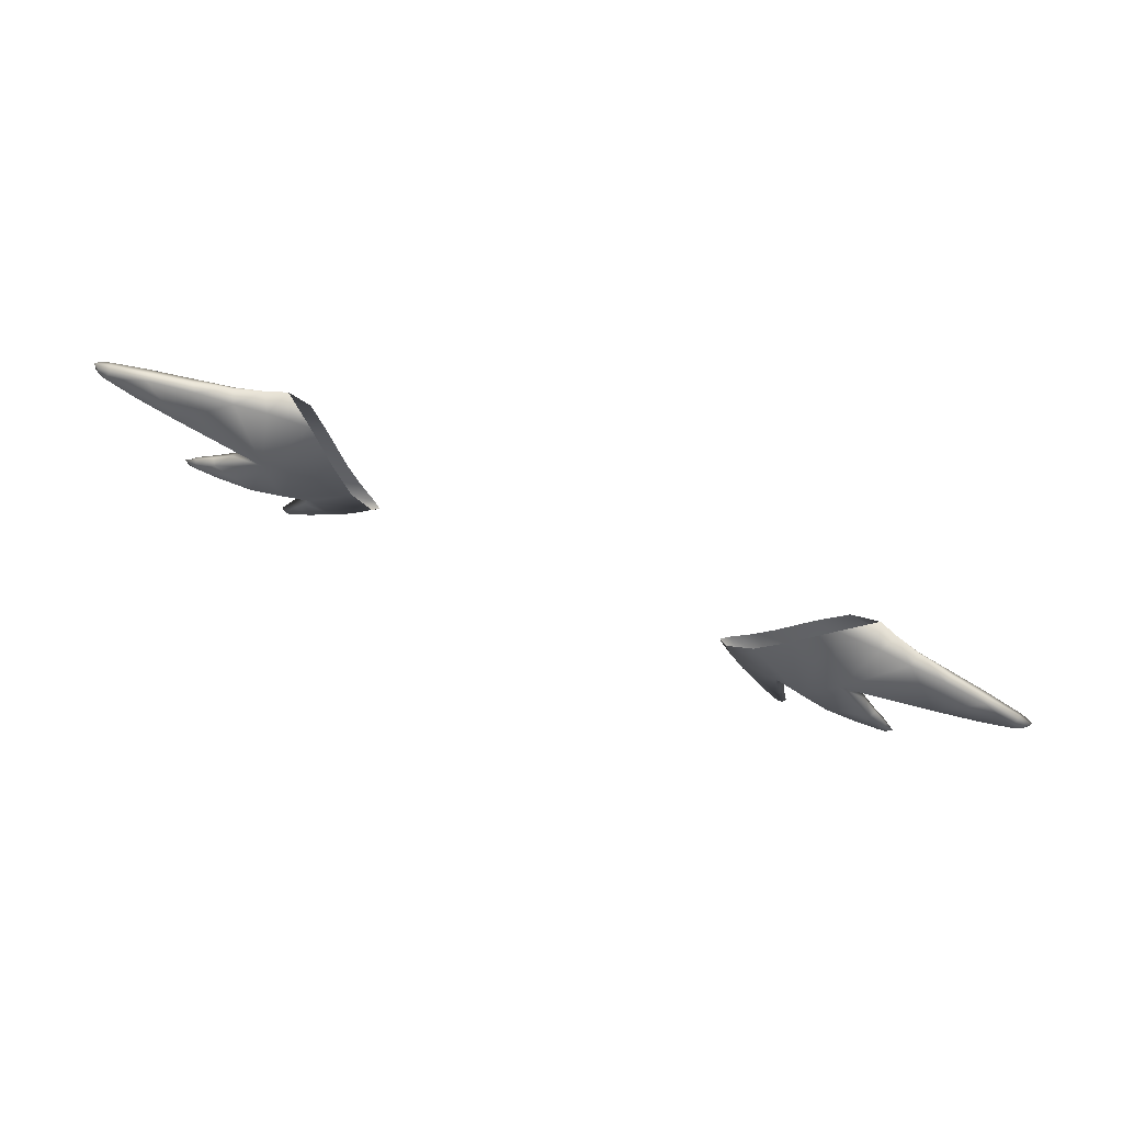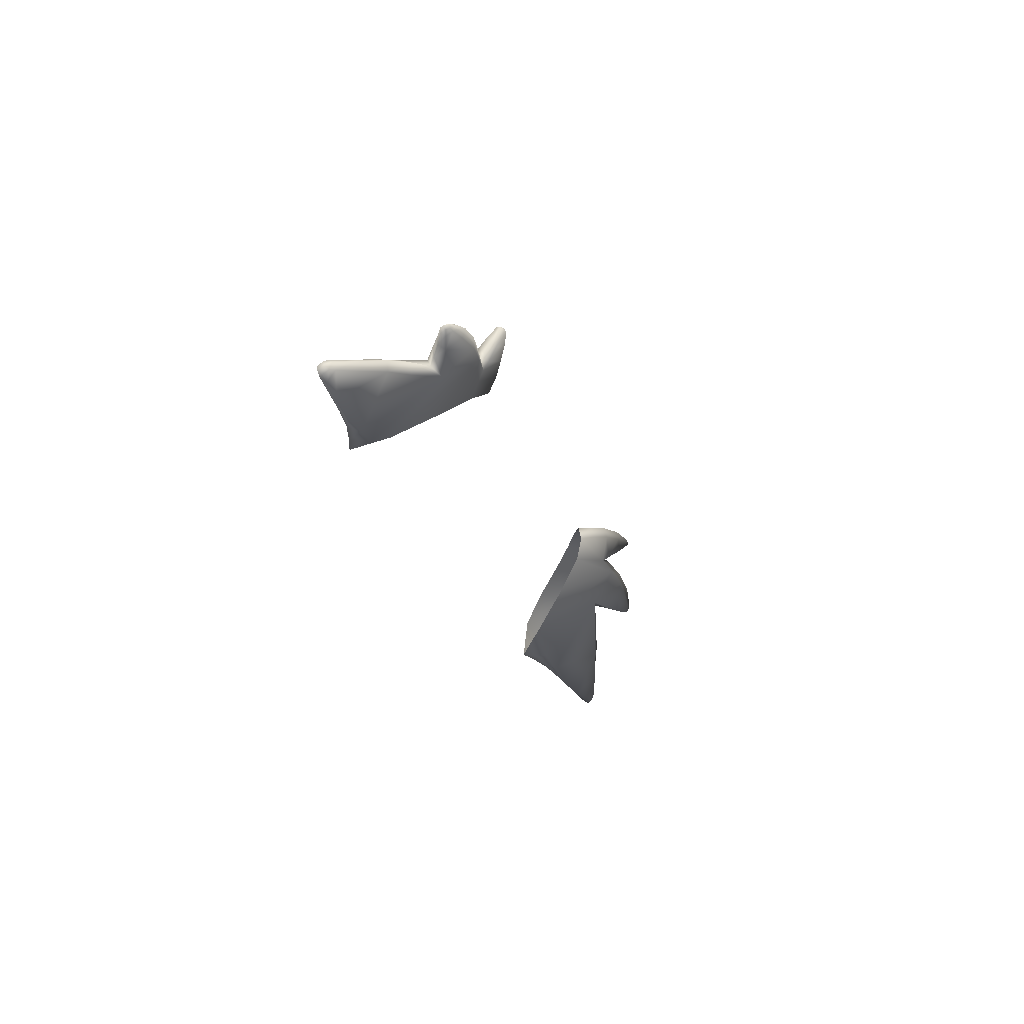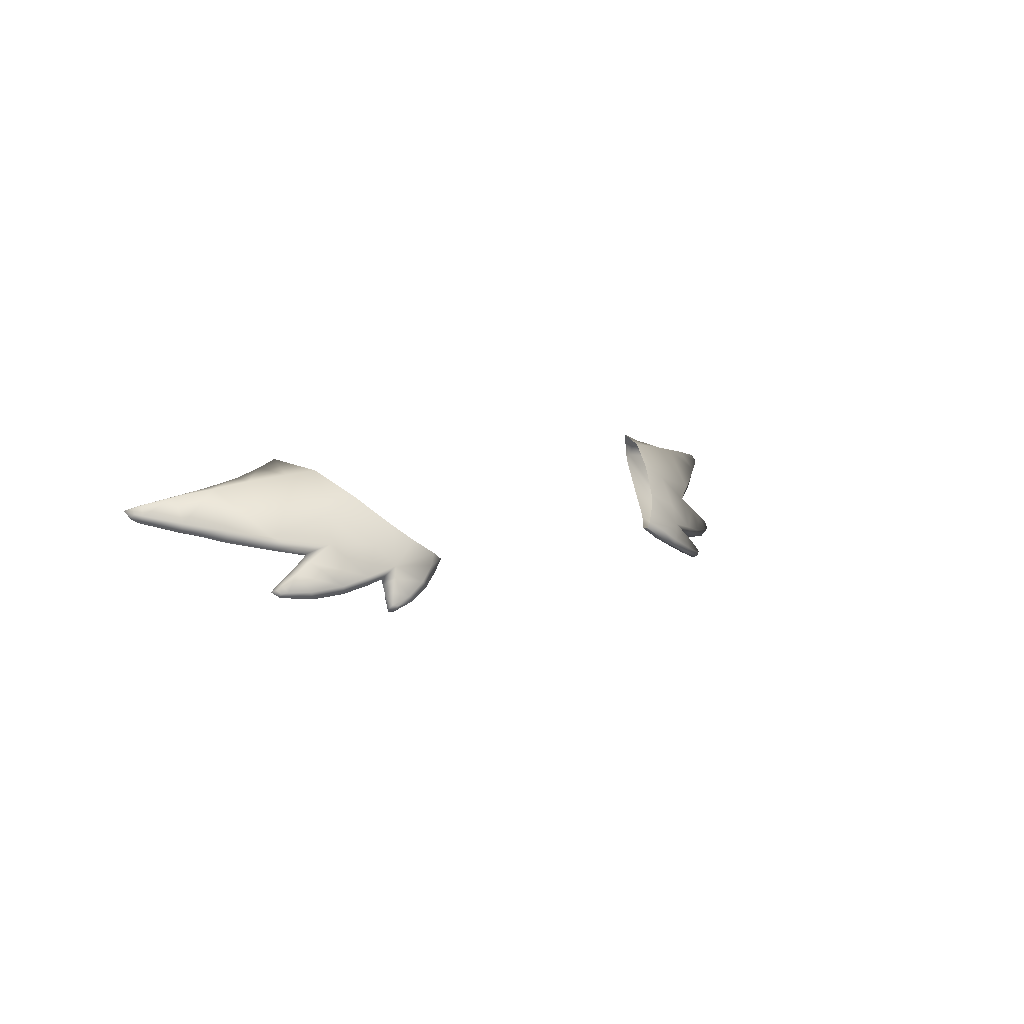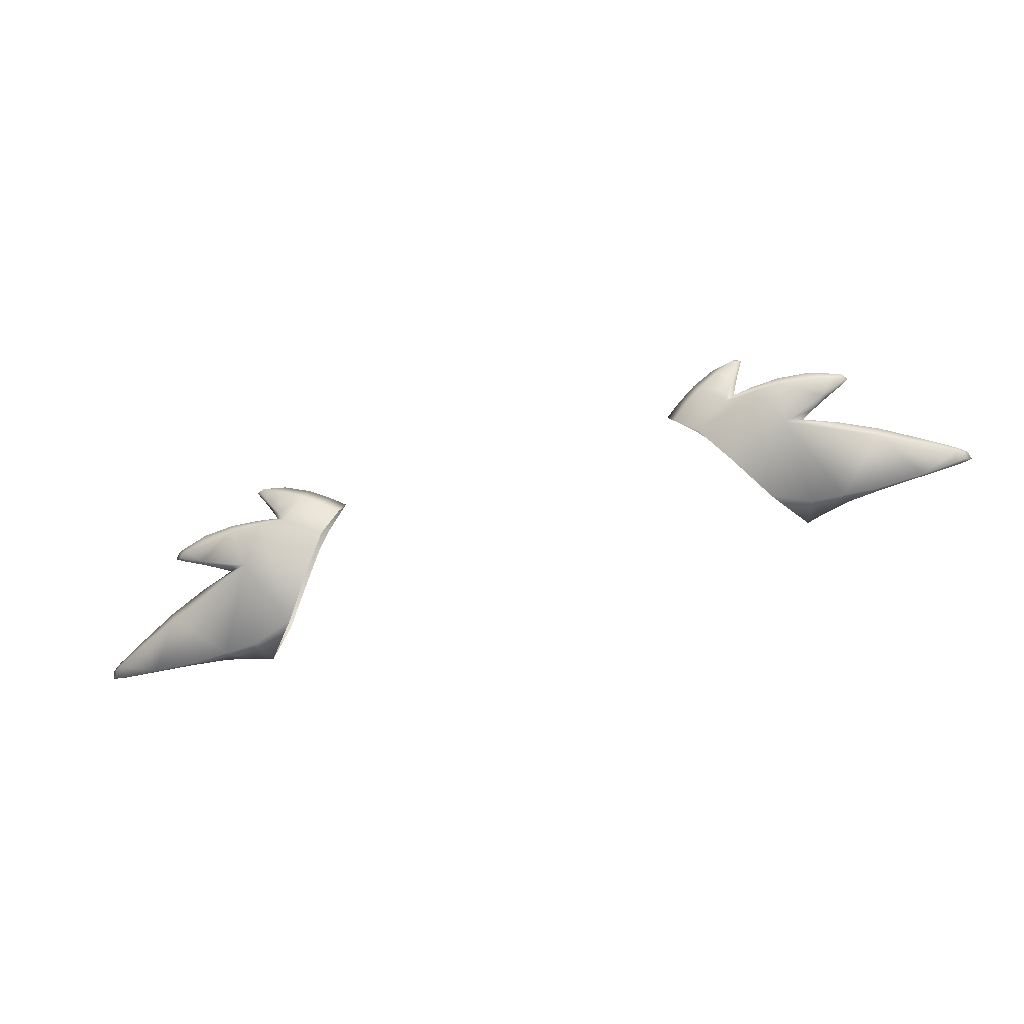
<metadata>
{"format":"obj","ext":"obj","renderer":"f3d","projection":"perspective","resolution":1024,"background":"white","views":[{"elev":-76.0,"azim":158.4,"up":"+Z"},{"elev":-23.6,"azim":-74.2,"up":"+Z"},{"elev":5.4,"azim":-52.6,"up":"+Y"},{"elev":-52.9,"azim":18.3,"up":"+Z"}]}
</metadata>
<code>
g pm0683_00_MatugeDSkin
v -0.08386 0.6221 0.1949
v -0.08801 0.6178 0.2021
v -0.08076 0.6227 0.1996
v -0.09104 0.6167 0.1978
v -0.11 0.6166 0.1918
v -0.09415 0.6268 0.1878
v -0.1222 0.6146 0.1901
v -0.1055 0.6384 0.1756
v -0.09646 0.6129 0.2047
v -0.1188 0.6534 0.1615
v -0.09964 0.6121 0.2008
v -0.1072 0.6081 0.2062
v -0.1336 0.6267 0.178
v -0.1367 0.6547 0.1516
v -0.1351 0.6128 0.188
v -0.1317 0.6661 0.1516
v -0.1405 0.6629 0.1515
v -0.1504 0.6537 0.149
v -0.1528 0.6593 0.1511
v -0.1665 0.6529 0.1467
v -0.1716 0.6359 0.1621
v -0.1858 0.6506 0.1452
v -0.1692 0.656 0.1495
v -0.1864 0.6533 0.1479
v -0.2016 0.651 0.1465
v -0.1556 0.6322 0.1684
v -0.1569 0.6317 0.1731
v -0.1414 0.6292 0.1793
v -0.1732 0.6355 0.166
v -0.147 0.6259 0.1801
v -0.1893 0.6406 0.1581
v -0.1444 0.6221 0.1785
v -0.1524 0.6192 0.1793
v -0.1542 0.622 0.1811
v -0.1886 0.6403 0.1543
v -0.2023 0.6446 0.1482
v -0.2031 0.6453 0.151
v -0.2009 0.6482 0.1449
v -0.2049 0.6459 0.1473
v -0.207 0.6471 0.1484
v -0.2078 0.6496 0.1462
v -0.2056 0.648 0.1456
v -0.1602 0.6167 0.1809
v -0.1612 0.6185 0.1819
v -0.1629 0.6159 0.1821
v -0.1652 0.6163 0.1826
v -0.1617 0.6145 0.1833
v -0.1627 0.6141 0.1845
v -0.159 0.6135 0.1858
v -0.159 0.6141 0.1834
v -0.1492 0.6122 0.1896
v -0.1498 0.6133 0.1851
v -0.1351 0.613 0.193
v -0.1226 0.6151 0.1945
v -0.1137 0.6169 0.1949
v -0.1149 0.6148 0.1969
v -0.1116 0.6139 0.1944
v -0.1173 0.611 0.2002
v -0.1156 0.6095 0.1987
v -0.1208 0.6062 0.2047
v -0.1086 0.6078 0.2029
v -0.1171 0.6046 0.2042
v -0.1176 0.6057 0.2061
v -0.1191 0.605 0.2033
v 0.08386 0.6221 0.1949
v 0.08076 0.6227 0.1996
v 0.08801 0.6178 0.2021
v 0.09104 0.6167 0.1978
v 0.1098 0.6166 0.1918
v 0.0941 0.6269 0.1878
v 0.1221 0.6146 0.1901
v 0.1057 0.6385 0.1756
v 0.09647 0.6129 0.2047
v 0.1189 0.6535 0.1615
v 0.09964 0.6121 0.2008
v 0.1072 0.6081 0.2062
v 0.1333 0.6268 0.178
v 0.1367 0.6547 0.1516
v 0.1351 0.6128 0.188
v 0.1317 0.6661 0.1516
v 0.1405 0.6629 0.1515
v 0.1504 0.6537 0.149
v 0.1528 0.6593 0.1511
v 0.1665 0.6529 0.1467
v 0.1716 0.6359 0.1621
v 0.1858 0.6506 0.1452
v 0.1692 0.656 0.1495
v 0.1864 0.6533 0.1479
v 0.2016 0.651 0.1465
v 0.1556 0.6322 0.1684
v 0.1569 0.6317 0.1731
v 0.1414 0.6292 0.1793
v 0.1732 0.6355 0.166
v 0.1469 0.6259 0.1801
v 0.1893 0.6406 0.1581
v 0.1445 0.6222 0.1785
v 0.1524 0.6192 0.1793
v 0.1542 0.622 0.1811
v 0.1886 0.6403 0.1543
v 0.2023 0.6446 0.1482
v 0.2031 0.6453 0.151
v 0.2009 0.6482 0.1449
v 0.2049 0.6459 0.1473
v 0.207 0.6471 0.1484
v 0.2078 0.6496 0.1462
v 0.2056 0.648 0.1456
v 0.1602 0.6167 0.1809
v 0.1612 0.6185 0.1819
v 0.1629 0.6159 0.1821
v 0.1652 0.6163 0.1826
v 0.1617 0.6145 0.1833
v 0.1627 0.6141 0.1845
v 0.159 0.6135 0.1858
v 0.159 0.6141 0.1834
v 0.1492 0.6122 0.1896
v 0.1498 0.6133 0.1851
v 0.1351 0.613 0.193
v 0.1226 0.6151 0.1945
v 0.1137 0.6169 0.1949
v 0.1149 0.6148 0.1969
v 0.1116 0.6139 0.1944
v 0.1173 0.611 0.2002
v 0.1156 0.6095 0.1987
v 0.1208 0.6062 0.2047
v 0.1087 0.6079 0.2029
v 0.1171 0.6046 0.2042
v 0.1176 0.6057 0.2062
v 0.1191 0.605 0.2033
v 0.1173 0.611 0.2002
v 0.1128 0.6176 0.2015
v 0.1149 0.6148 0.1969
v 0.1137 0.6169 0.1949
v 0.1092 0.6223 0.1987
v 0.1226 0.6151 0.1945
v 0.1236 0.6193 0.1972
v 0.1351 0.613 0.193
v 0.1364 0.6165 0.195
v 0.1492 0.6122 0.1896
v 0.1509 0.6154 0.1908
v 0.159 0.6135 0.1858
v 0.1596 0.6157 0.1866
v 0.1627 0.6141 0.1845
v 0.1536 0.6225 0.185
v 0.1621 0.6155 0.1852
v 0.1652 0.6163 0.1826
v 0.161 0.6188 0.1845
v 0.1633 0.6169 0.1838
v 0.1612 0.6185 0.1819
v 0.1542 0.622 0.1811
v 0.1469 0.6259 0.1801
v 0.1463 0.6266 0.1853
v 0.1414 0.6292 0.1793
v 0.1348 0.6328 0.186
v 0.157 0.637 0.1751
v 0.1261 0.6445 0.1788
v 0.1569 0.6317 0.1731
v 0.1732 0.6355 0.166
v 0.1151 0.6312 0.1923
v 0.1734 0.6403 0.1673
v 0.1893 0.6406 0.1581
v 0.1894 0.644 0.1592
v 0.2031 0.6453 0.151
v 0.1697 0.6562 0.1557
v 0.2034 0.6477 0.1522
v 0.207 0.6471 0.1484
v 0.1001 0.6378 0.1893
v 0.1124 0.6509 0.1777
v 0.09251 0.6314 0.1944
v 0.1222 0.6614 0.1658
v 0.08432 0.6255 0.1986
v 0.1537 0.6583 0.1587
v 0.136 0.6601 0.1625
v 0.1317 0.6661 0.1516
v 0.1405 0.6629 0.1515
v 0.1528 0.6593 0.1511
v 0.1692 0.656 0.1495
v 0.1873 0.654 0.1521
v 0.1864 0.6533 0.1479
v 0.2021 0.6515 0.1496
v 0.2016 0.651 0.1465
v 0.2059 0.6483 0.1504
v 0.2078 0.6496 0.1462
v 0.2058 0.6506 0.1489
v 0.09042 0.621 0.2025
v 0.08076 0.6227 0.1996
v 0.08801 0.6178 0.2021
v 0.09647 0.6129 0.2047
v 0.09907 0.6153 0.205
v 0.1072 0.6081 0.2062
v 0.1095 0.6105 0.2063
v 0.1165 0.6126 0.204
v 0.1194 0.608 0.2061
v 0.1208 0.6062 0.2047
v 0.1172 0.6074 0.207
v 0.1176 0.6057 0.2062
v -0.1173 0.611 0.2002
v -0.1149 0.6148 0.1969
v -0.1128 0.6176 0.2015
v -0.1137 0.6169 0.1949
v -0.109 0.6224 0.1987
v -0.1226 0.6151 0.1945
v -0.1235 0.6193 0.1972
v -0.1351 0.613 0.193
v -0.1364 0.6166 0.195
v -0.1492 0.6122 0.1896
v -0.1509 0.6154 0.1908
v -0.159 0.6135 0.1858
v -0.1596 0.6157 0.1866
v -0.1627 0.6141 0.1845
v -0.1536 0.6224 0.1851
v -0.1621 0.6155 0.1852
v -0.1652 0.6163 0.1826
v -0.161 0.6188 0.1845
v -0.1633 0.6169 0.1838
v -0.1612 0.6185 0.1819
v -0.1542 0.622 0.1811
v -0.147 0.6259 0.1801
v -0.1463 0.6266 0.1853
v -0.1414 0.6292 0.1793
v -0.1346 0.6328 0.186
v -0.157 0.637 0.1751
v -0.1259 0.6446 0.1788
v -0.1569 0.6317 0.1731
v -0.1732 0.6355 0.166
v -0.1147 0.6313 0.1923
v -0.1734 0.6403 0.1673
v -0.1893 0.6406 0.1581
v -0.1894 0.644 0.1592
v -0.2031 0.6453 0.151
v -0.1697 0.6562 0.1557
v -0.2034 0.6477 0.1522
v -0.207 0.6471 0.1484
v -0.09998 0.6379 0.1893
v -0.1122 0.651 0.1777
v -0.09251 0.6314 0.1944
v -0.1221 0.6614 0.1658
v -0.08432 0.6255 0.1986
v -0.1537 0.6583 0.1587
v -0.136 0.6601 0.1625
v -0.1317 0.6661 0.1516
v -0.1405 0.6629 0.1515
v -0.1528 0.6593 0.1511
v -0.1692 0.656 0.1495
v -0.1873 0.654 0.1521
v -0.1864 0.6533 0.1479
v -0.2021 0.6515 0.1496
v -0.2016 0.651 0.1465
v -0.2059 0.6483 0.1504
v -0.2078 0.6496 0.1462
v -0.2058 0.6506 0.1489
v -0.09042 0.621 0.2025
v -0.08076 0.6227 0.1996
v -0.08801 0.6178 0.2021
v -0.09646 0.6129 0.2047
v -0.09906 0.6153 0.205
v -0.1072 0.6081 0.2062
v -0.1093 0.6105 0.2064
v -0.1165 0.6126 0.204
v -0.1194 0.608 0.2061
v -0.1208 0.6062 0.2047
v -0.1172 0.6074 0.207
v -0.1176 0.6057 0.2061
g pm0683_00_MatugeDSkin_0
f 3 2 1
f 2 4 1
f 4 5 1
f 5 6 1
f 5 7 6
f 7 8 6
f 2 9 4
f 8 7 10
f 9 11 4
f 4 11 5
f 9 12 11
f 7 13 10
f 14 10 13
f 13 7 15
f 16 10 14
f 17 16 14
f 17 14 18
f 18 14 13
f 19 17 18
f 19 18 20
f 20 18 21
f 20 21 22
f 23 19 20
f 23 20 22
f 24 23 22
f 24 22 25
f 26 18 13
f 18 26 21
f 26 13 27
f 26 27 21
f 13 28 27
f 27 29 21
f 28 13 30
f 29 31 21
f 13 32 30
f 32 13 15
f 30 32 33
f 32 15 33
f 34 30 33
f 31 35 21
f 21 35 22
f 36 35 31
f 22 35 36
f 37 36 31
f 38 22 36
f 22 38 25
f 39 36 37
f 38 36 39
f 40 39 37
f 40 41 39
f 25 38 42
f 42 38 39
f 41 25 42
f 41 42 39
f 34 33 43
f 44 34 43
f 44 43 45
f 46 44 45
f 46 45 47
f 47 45 43
f 48 46 47
f 48 47 49
f 50 47 43
f 47 50 49
f 43 33 50
f 49 50 51
f 33 52 50
f 50 52 51
f 15 52 33
f 51 52 15
f 53 51 15
f 15 7 53
f 7 54 53
f 54 7 5
f 55 54 5
f 55 5 56
f 5 57 56
f 56 57 58
f 11 57 5
f 57 59 58
f 60 58 59
f 11 61 57
f 61 59 57
f 12 61 11
f 62 61 12
f 61 62 59
f 63 62 12
f 64 60 59
f 62 64 59
f 63 60 64
f 62 63 64
f 67 66 65
f 68 67 65
f 69 68 65
f 70 69 65
f 71 69 70
f 72 71 70
f 73 67 68
f 71 72 74
f 75 73 68
f 75 68 69
f 76 73 75
f 77 71 74
f 74 78 77
f 71 77 79
f 74 80 78
f 80 81 78
f 78 81 82
f 78 82 77
f 81 83 82
f 82 83 84
f 82 84 85
f 85 84 86
f 83 87 84
f 84 87 86
f 87 88 86
f 86 88 89
f 82 90 77
f 90 82 85
f 77 90 91
f 91 90 85
f 92 77 91
f 93 91 85
f 77 92 94
f 95 93 85
f 96 77 94
f 77 96 79
f 96 94 97
f 79 96 97
f 94 98 97
f 99 95 85
f 99 85 86
f 99 100 95
f 99 86 100
f 100 101 95
f 86 102 100
f 102 86 89
f 100 103 101
f 100 102 103
f 103 104 101
f 105 104 103
f 89 105 106
f 102 89 106
f 102 106 103
f 106 105 103
f 97 98 107
f 98 108 107
f 107 108 109
f 108 110 109
f 109 110 111
f 109 111 107
f 110 112 111
f 111 112 113
f 111 114 107
f 114 111 113
f 97 107 114
f 114 113 115
f 116 97 114
f 116 114 115
f 116 79 97
f 116 115 79
f 115 117 79
f 71 79 117
f 118 71 117
f 71 118 69
f 118 119 69
f 69 119 120
f 121 69 120
f 121 120 122
f 121 75 69
f 123 121 122
f 122 124 123
f 125 75 121
f 123 125 121
f 125 76 75
f 125 126 76
f 126 125 123
f 126 127 76
f 124 128 123
f 124 127 128
f 128 126 123
f 127 126 128
f 131 130 129
f 131 132 130
f 132 133 130
f 132 134 133
f 134 135 133
f 134 136 135
f 136 137 135
f 136 138 137
f 138 139 137
f 138 140 139
f 140 141 139
f 140 142 141
f 139 143 137
f 139 141 143
f 142 144 141
f 142 145 144
f 141 144 146
f 141 146 143
f 145 147 144
f 144 147 146
f 145 148 147
f 148 146 147
f 148 149 146
f 149 143 146
f 143 149 150
f 143 151 137
f 151 143 150
f 137 151 135
f 150 152 151
f 151 153 135
f 152 153 151
f 153 152 154
f 155 153 154
f 152 156 154
f 156 157 154
f 158 135 153
f 155 158 153
f 135 158 133
f 157 159 154
f 157 160 159
f 160 161 159
f 160 162 161
f 154 159 163
f 159 161 163
f 162 164 161
f 162 165 164
f 166 158 155
f 158 166 133
f 167 166 155
f 166 168 133
f 167 155 169
f 168 170 133
f 155 154 171
f 171 154 163
f 155 172 169
f 172 155 171
f 169 172 173
f 172 174 173
f 172 171 174
f 171 175 174
f 175 171 163
f 176 175 163
f 163 177 176
f 161 177 163
f 177 178 176
f 161 164 177
f 178 177 179
f 164 179 177
f 180 178 179
f 179 164 181
f 165 181 164
f 165 182 181
f 180 179 183
f 183 179 181
f 182 180 183
f 182 183 181
f 170 184 133
f 185 184 170
f 185 186 184
f 186 187 184
f 184 188 133
f 187 188 184
f 188 130 133
f 187 189 188
f 188 190 130
f 189 190 188
f 190 191 130
f 130 191 129
f 191 192 129
f 192 191 190
f 192 193 129
f 194 190 189
f 194 192 190
f 192 194 193
f 195 194 189
f 194 195 193
f 198 197 196
f 199 197 198
f 200 199 198
f 201 199 200
f 202 201 200
f 203 201 202
f 204 203 202
f 205 203 204
f 206 205 204
f 207 205 206
f 208 207 206
f 209 207 208
f 210 206 204
f 208 206 210
f 211 209 208
f 212 209 211
f 211 208 213
f 213 208 210
f 214 212 211
f 214 211 213
f 215 212 214
f 213 215 214
f 216 215 213
f 210 216 213
f 216 210 217
f 218 210 204
f 210 218 217
f 218 204 202
f 219 217 218
f 220 218 202
f 220 219 218
f 219 220 221
f 220 222 221
f 223 219 221
f 224 223 221
f 202 225 220
f 225 222 220
f 225 202 200
f 226 224 221
f 227 224 226
f 228 227 226
f 229 227 228
f 226 221 230
f 228 226 230
f 231 229 228
f 232 229 231
f 225 233 222
f 233 225 200
f 233 234 222
f 235 233 200
f 222 234 236
f 237 235 200
f 221 222 238
f 221 238 230
f 239 222 236
f 222 239 238
f 239 236 240
f 241 239 240
f 238 239 241
f 242 238 241
f 238 242 230
f 242 243 230
f 244 230 243
f 244 228 230
f 245 244 243
f 231 228 244
f 244 245 246
f 246 231 244
f 245 247 246
f 231 246 248
f 248 232 231
f 249 232 248
f 247 249 250
f 246 247 250
f 246 250 248
f 250 249 248
f 251 237 200
f 251 252 237
f 253 252 251
f 254 253 251
f 255 251 200
f 255 254 251
f 198 255 200
f 256 254 255
f 257 255 198
f 257 256 255
f 258 257 198
f 258 198 196
f 259 258 196
f 258 259 257
f 260 259 196
f 257 261 256
f 259 261 257
f 261 259 260
f 261 262 256
f 262 261 260

</code>
